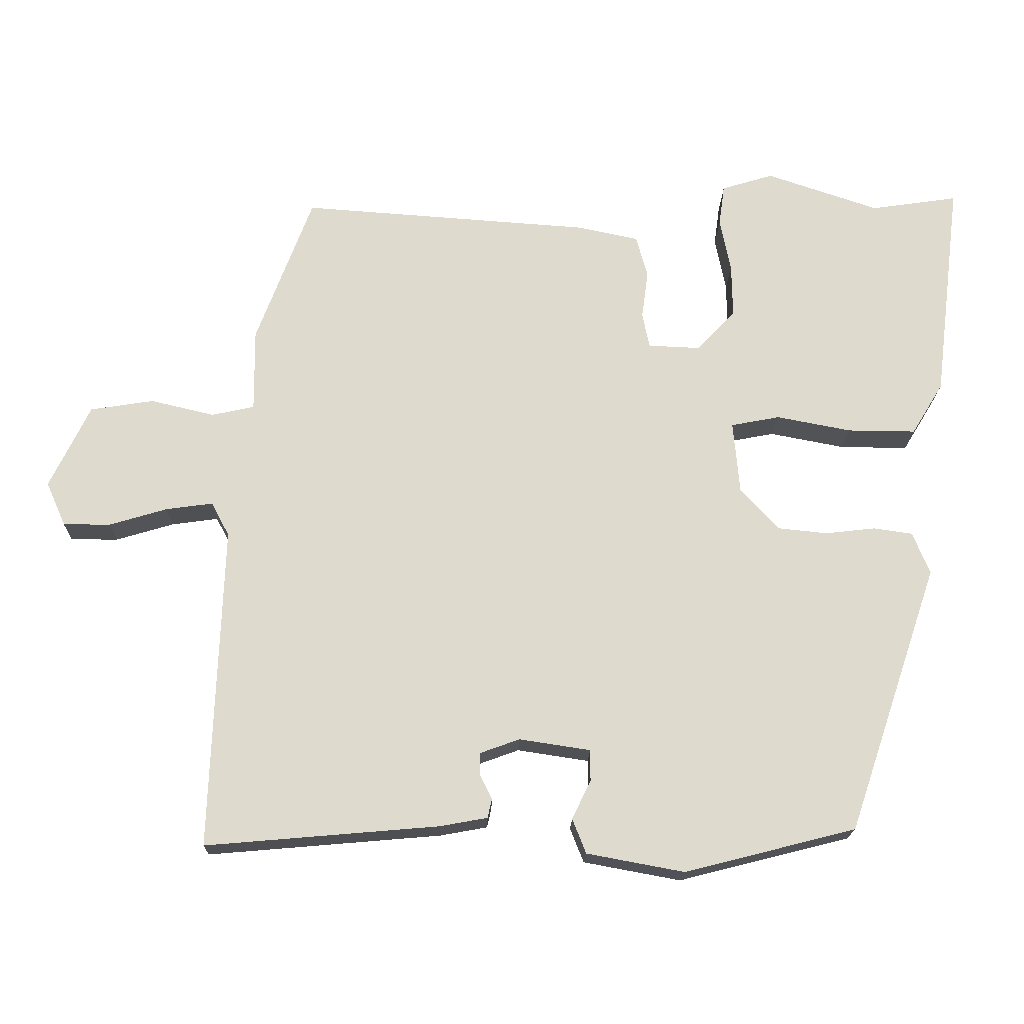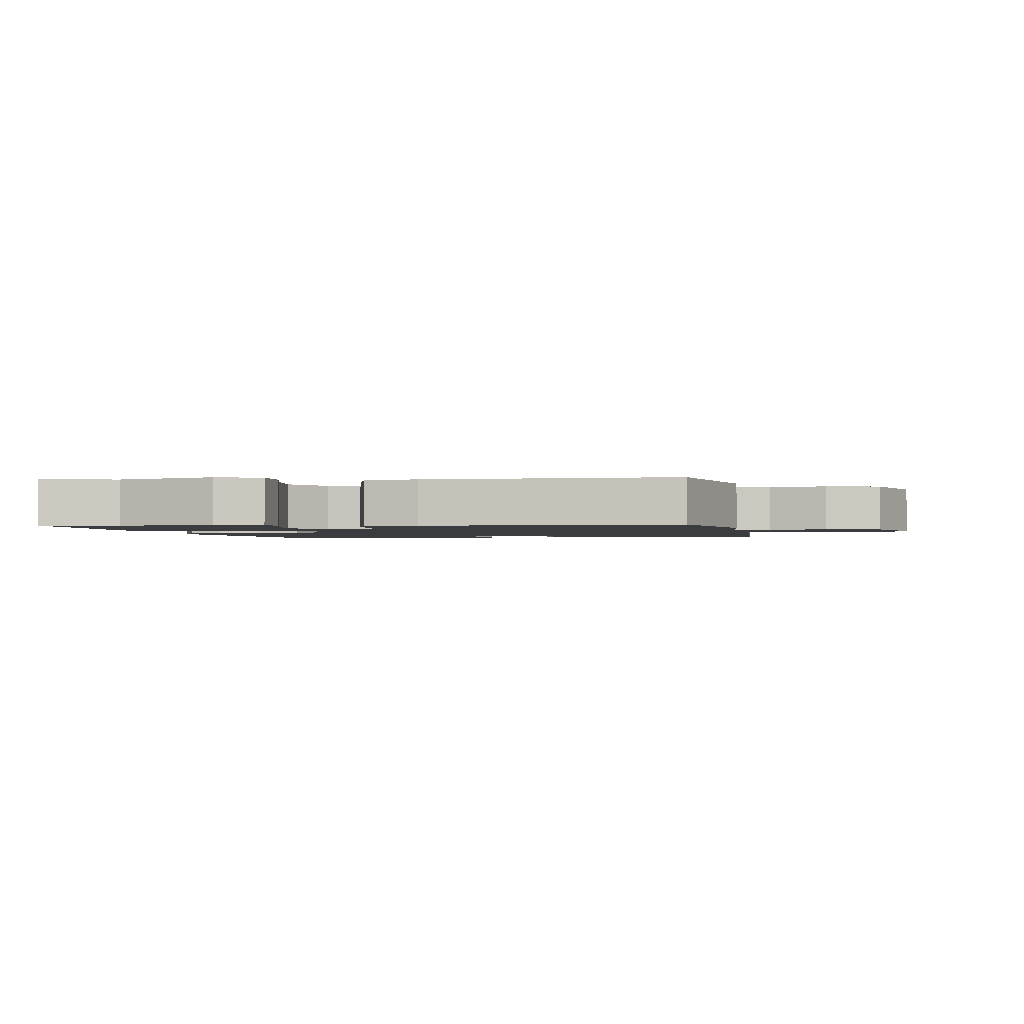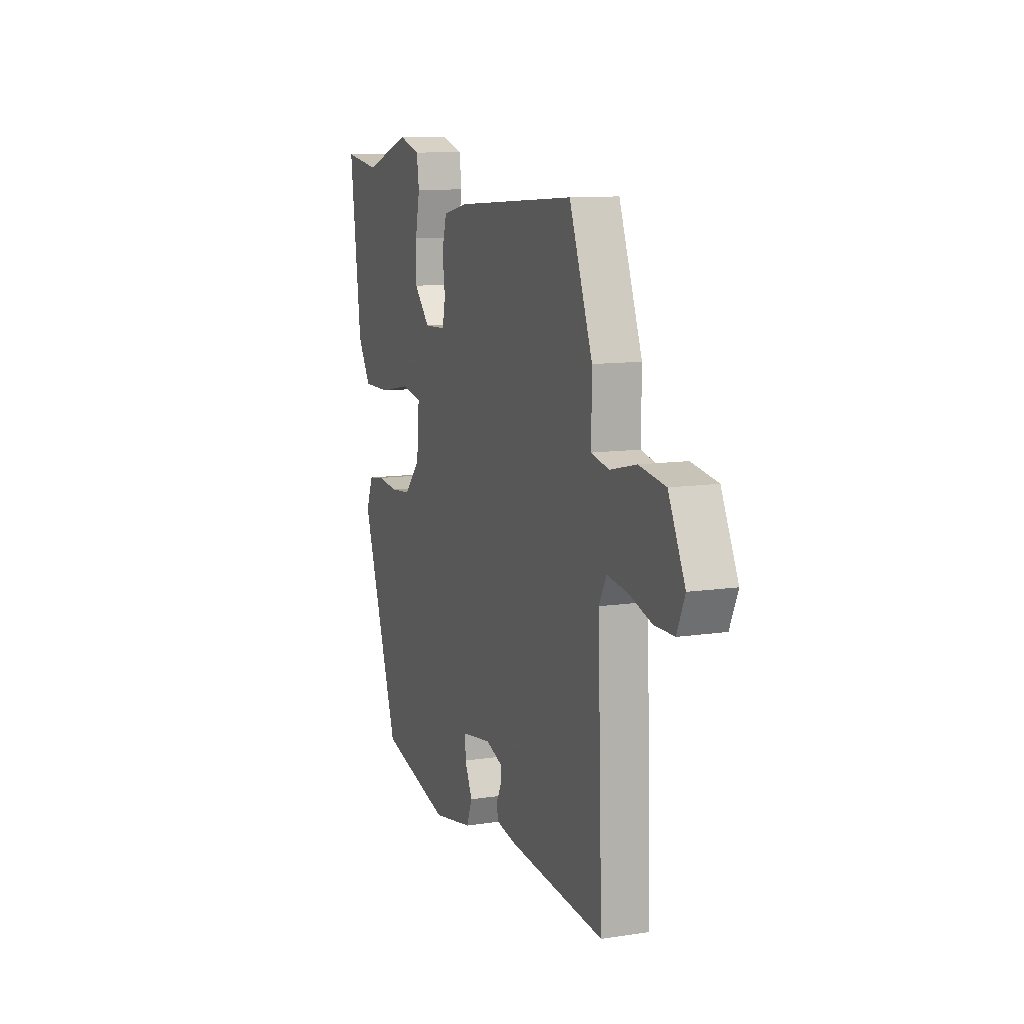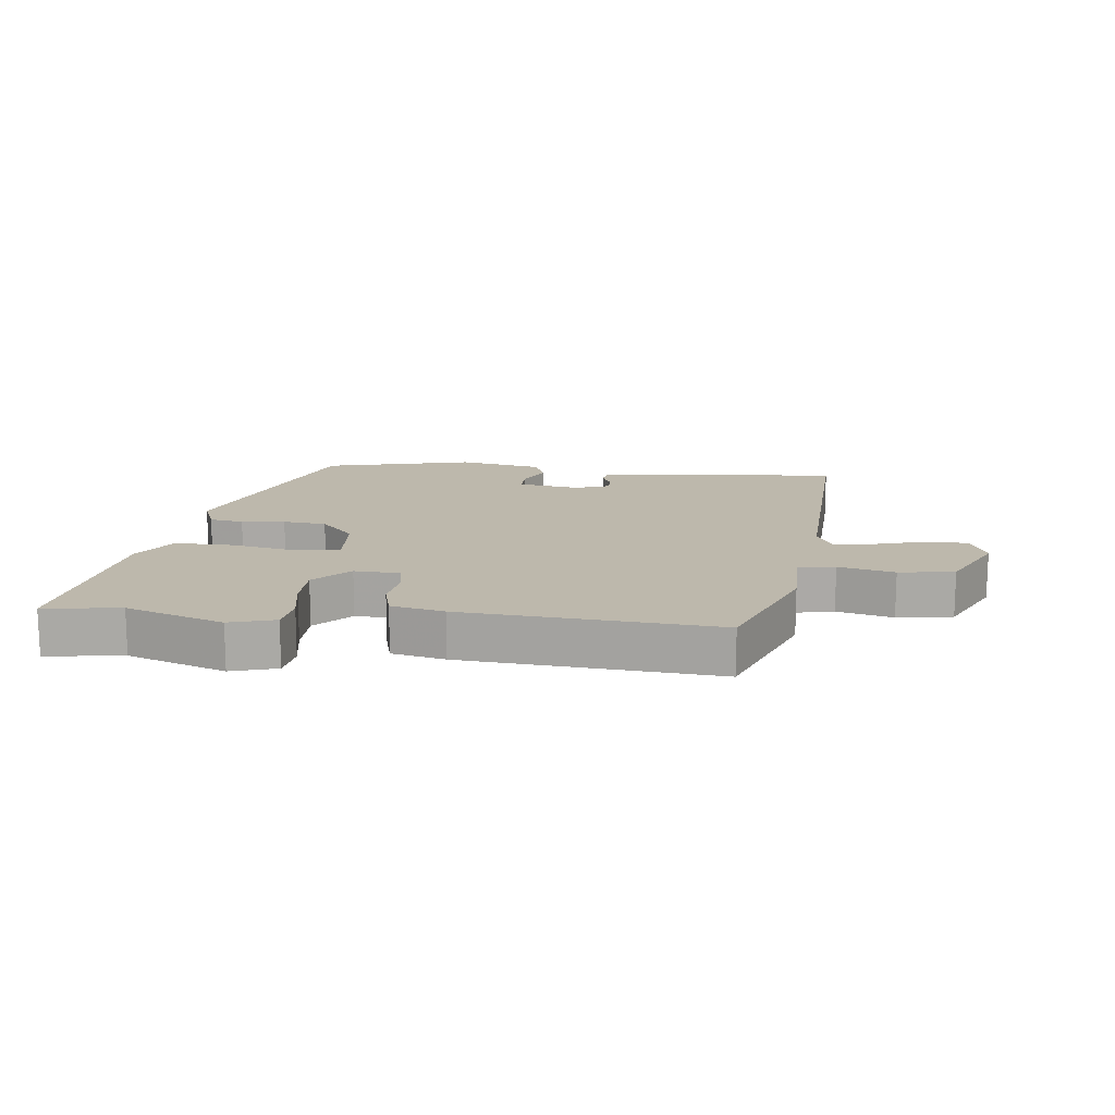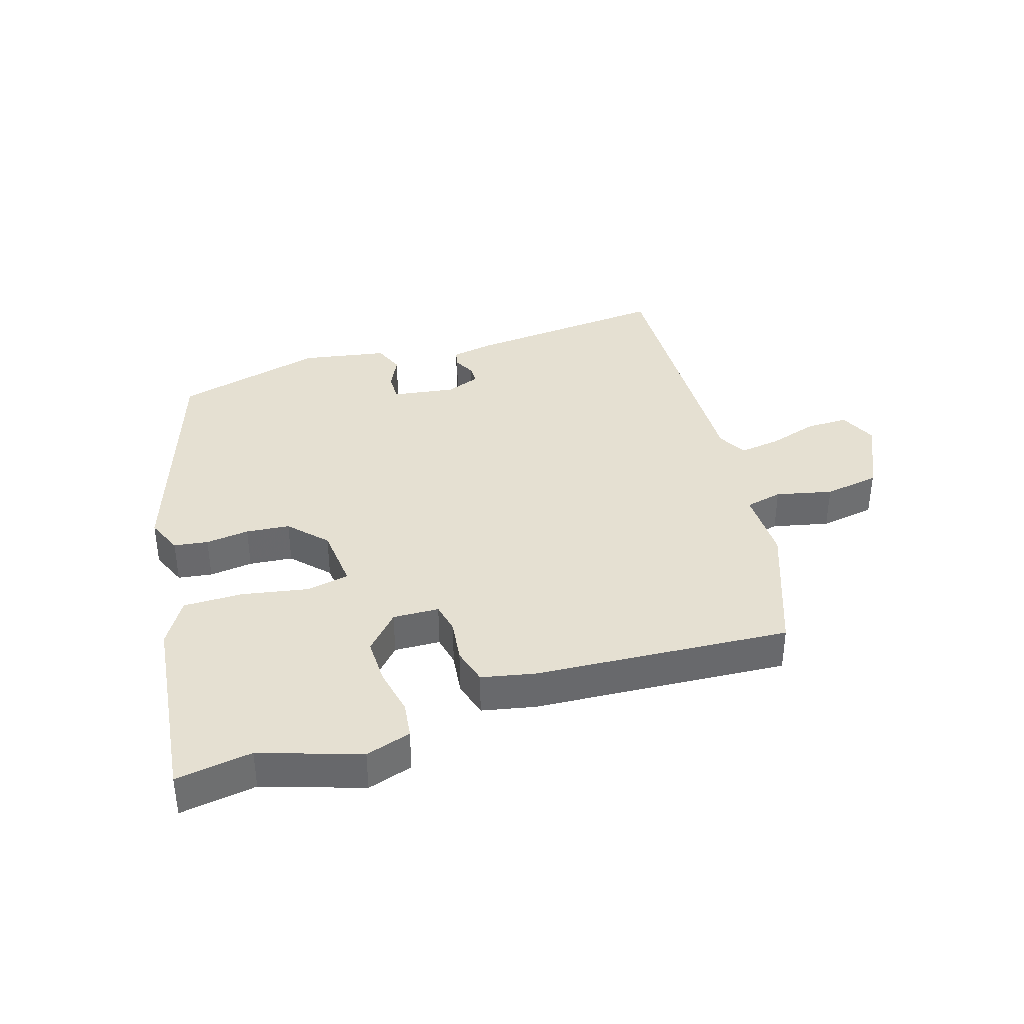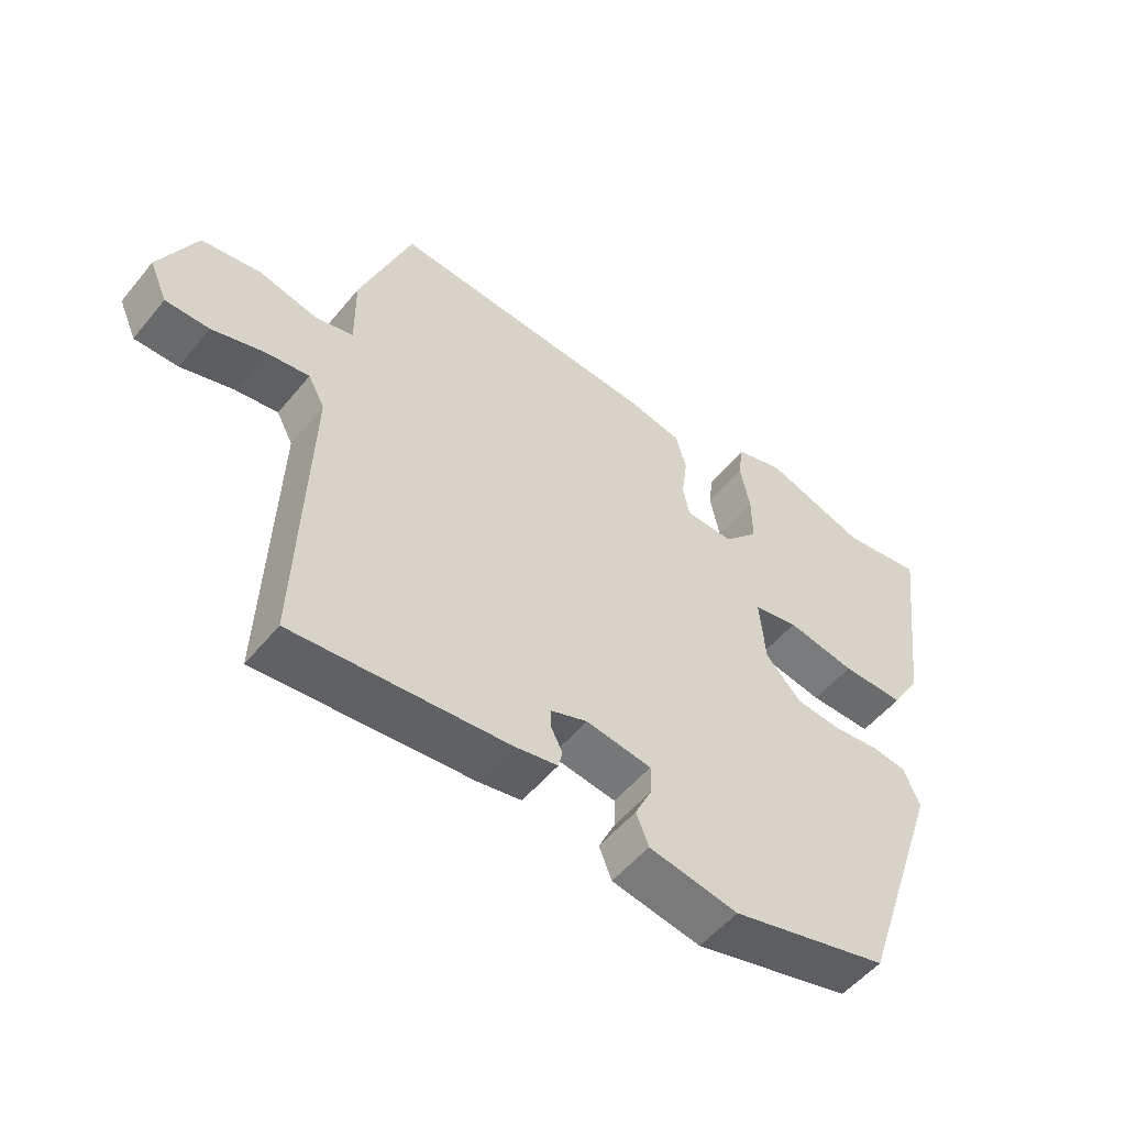
<metadata>
{"format":"obj","ext":"obj","renderer":"f3d","projection":"perspective","resolution":1024,"background":"white","views":[{"elev":-18.6,"azim":178.8,"up":"+Z"},{"elev":-1.9,"azim":5.3,"up":"+Y"},{"elev":10.8,"azim":69.2,"up":"+Z"},{"elev":14.8,"azim":7.0,"up":"+Y"},{"elev":37.6,"azim":-17.7,"up":"+Y"},{"elev":-52.9,"azim":141.7,"up":"+Z"}]}
</metadata>
<code>
v -0.561 0.07 0.509
v -0.44 0.07 0.491
v -0.283 0.07 0.544
v -0.211 0.07 0.522
v -0.203 0.07 0.465
v -0.218 0.07 0.39
v -0.219 0.07 0.316
v -0.166 0.07 0.259
v -0.093 0.07 0.262
v -0.083 0.07 0.311
v -0.092 0.07 0.378
v -0.076 0.07 0.436
v 0.009 0.07 0.454
v 0.413 0.07 0.483
v 0.491 0.07 0.275
v 0.49 0.07 0.16
v 0.549 0.07 0.147
v 0.638 0.07 0.168
v 0.726 0.07 0.154
v 0.782 0.07 0.038
v 0.755 0.07 -0.023
v 0.689 0.07 -0.023
v 0.609 0.07 0.001
v 0.544 0.07 0.01
v 0.519 0.07 -0.037
v 0.535 0.07 -0.486
v 0.211 0.07 -0.458
v 0.145 0.07 -0.446
v 0.139 0.07 -0.419
v 0.156 0.07 -0.385
v 0.156 0.07 -0.355
v 0.101 0.07 -0.335
v 0.002 0.07 -0.35
v 0.002 0.07 -0.393
v 0.028 0.07 -0.447
v 0.009 0.07 -0.495
v -0.126 0.07 -0.52
v -0.364 0.07 -0.46
v -0.491 0.07 -0.087
v -0.467 0.07 -0.029
v -0.413 0.07 -0.021
v -0.344 0.07 -0.029
v -0.275 0.07 -0.022
v -0.221 0.07 0.036
v -0.212 0.07 0.137
v -0.28 0.07 0.15
v -0.384 0.07 0.13
v -0.479 0.07 0.129
v -0.523 0.07 0.201
v -0.561 0 0.509
v -0.44 0 0.491
v -0.283 0 0.544
v -0.211 0 0.522
v -0.203 0 0.465
v -0.218 0 0.39
v -0.219 0 0.316
v -0.166 0 0.259
v -0.093 0 0.262
v -0.083 0 0.311
v -0.092 0 0.378
v -0.076 0 0.436
v 0.009 0 0.454
v 0.413 0 0.483
v 0.491 0 0.275
v 0.49 0 0.16
v 0.549 0 0.147
v 0.638 0 0.168
v 0.726 0 0.154
v 0.782 0 0.038
v 0.755 0 -0.023
v 0.689 0 -0.023
v 0.609 0 0.001
v 0.544 0 0.01
v 0.519 0 -0.037
v 0.535 0 -0.486
v 0.211 0 -0.458
v 0.145 0 -0.446
v 0.139 0 -0.419
v 0.156 0 -0.385
v 0.156 0 -0.355
v 0.101 0 -0.335
v 0.002 0 -0.35
v 0.002 0 -0.393
v 0.028 0 -0.447
v 0.009 0 -0.495
v -0.126 0 -0.52
v -0.364 0 -0.46
v -0.491 0 -0.087
v -0.467 0 -0.029
v -0.413 0 -0.021
v -0.344 0 -0.029
v -0.275 0 -0.022
v -0.221 0 0.036
v -0.212 0 0.137
v -0.28 0 0.15
v -0.384 0 0.13
v -0.479 0 0.129
v -0.523 0 0.201
f 46 47 48 49
f 45 46 49 1
f 39 40 41 42
f 39 42 43
f 38 39 43
f 37 38 43 44
f 34 35 36 37
f 33 34 37 44
f 27 28 29 30
f 25 26 27 30
f 24 25 30 31
f 20 21 22 23
f 20 23 24
f 17 18 19 20
f 16 17 20 24
f 13 14 15 16
f 10 11 12 13
f 9 10 13 16
f 8 9 16 24
f 3 4 5 6
f 2 3 6 7
f 45 1 2 7
f 32 33 44 45
f 32 45 7 8
f 8 24 31 32
f 98 97 96 95
f 50 98 95 94
f 91 90 89 88
f 92 91 88
f 92 88 87
f 93 92 87 86
f 86 85 84 83
f 93 86 83 82
f 79 78 77 76
f 79 76 75 74
f 80 79 74 73
f 72 71 70 69
f 73 72 69
f 69 68 67 66
f 73 69 66 65
f 65 64 63 62
f 62 61 60 59
f 65 62 59 58
f 73 65 58 57
f 55 54 53 52
f 56 55 52 51
f 56 51 50 94
f 94 93 82 81
f 57 56 94 81
f 81 80 73 57
f 1 50 51 2
f 2 51 52 3
f 3 52 53 4
f 4 53 54 5
f 5 54 55 6
f 6 55 56 7
f 7 56 57 8
f 8 57 58 9
f 9 58 59 10
f 10 59 60 11
f 11 60 61 12
f 12 61 62 13
f 13 62 63 14
f 14 63 64 15
f 15 64 65 16
f 16 65 66 17
f 17 66 67 18
f 18 67 68 19
f 19 68 69 20
f 20 69 70 21
f 21 70 71 22
f 22 71 72 23
f 23 72 73 24
f 24 73 74 25
f 25 74 75 26
f 26 75 76 27
f 27 76 77 28
f 28 77 78 29
f 29 78 79 30
f 30 79 80 31
f 31 80 81 32
f 32 81 82 33
f 33 82 83 34
f 34 83 84 35
f 35 84 85 36
f 36 85 86 37
f 37 86 87 38
f 38 87 88 39
f 39 88 89 40
f 40 89 90 41
f 41 90 91 42
f 42 91 92 43
f 43 92 93 44
f 44 93 94 45
f 45 94 95 46
f 46 95 96 47
f 47 96 97 48
f 48 97 98 49
f 49 98 50 1

</code>
